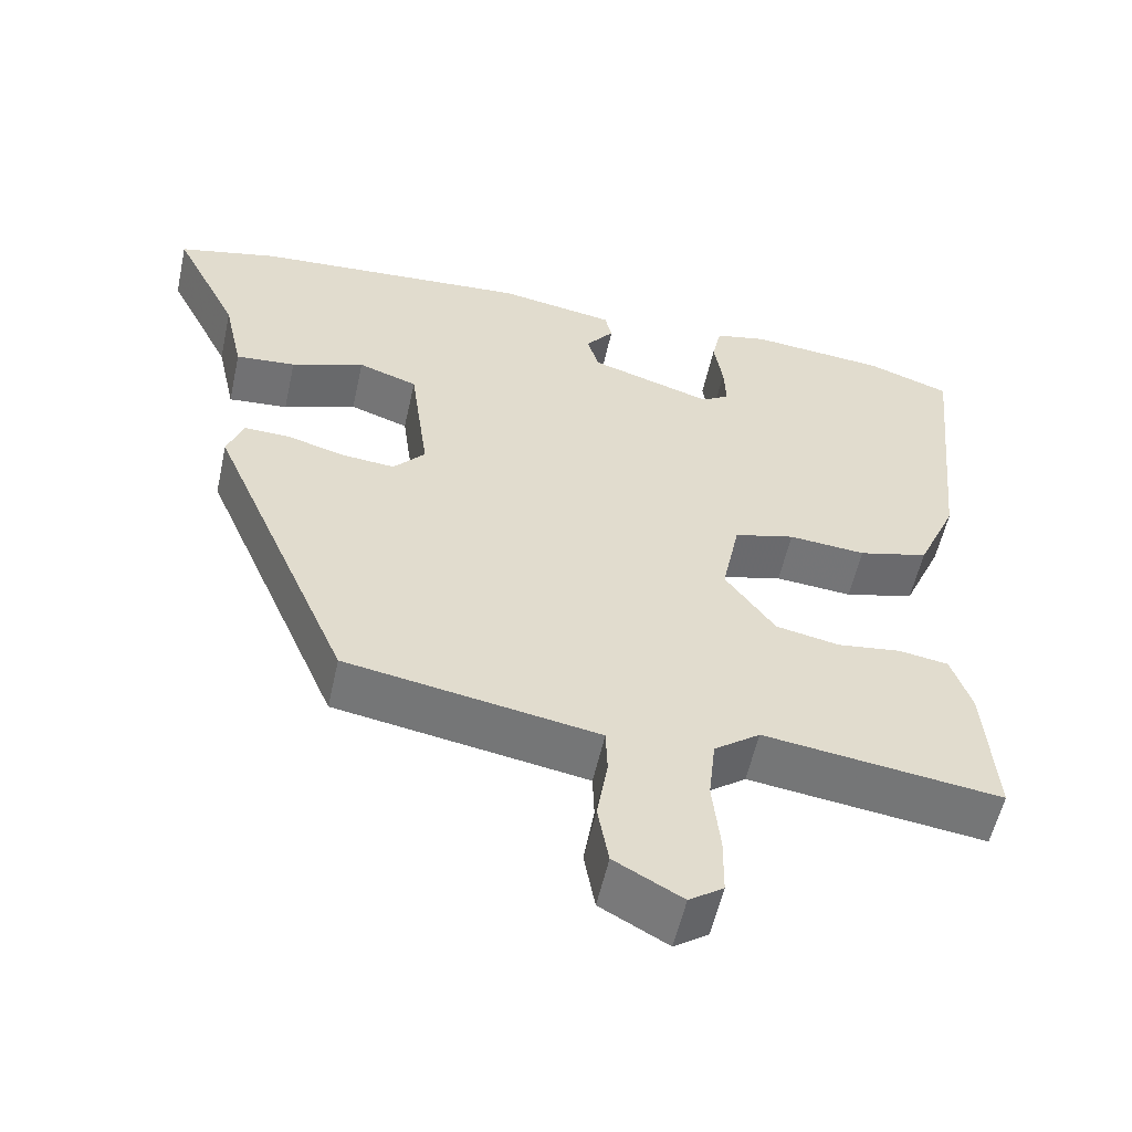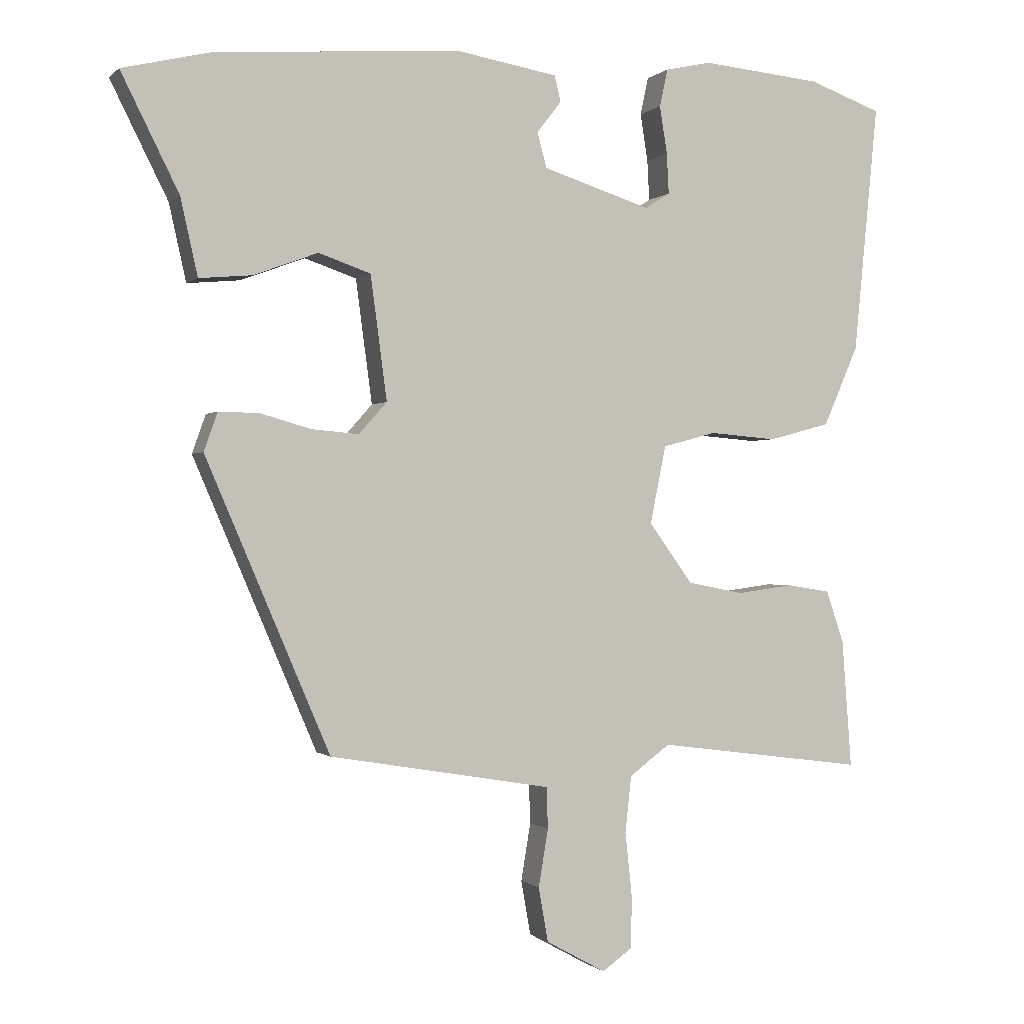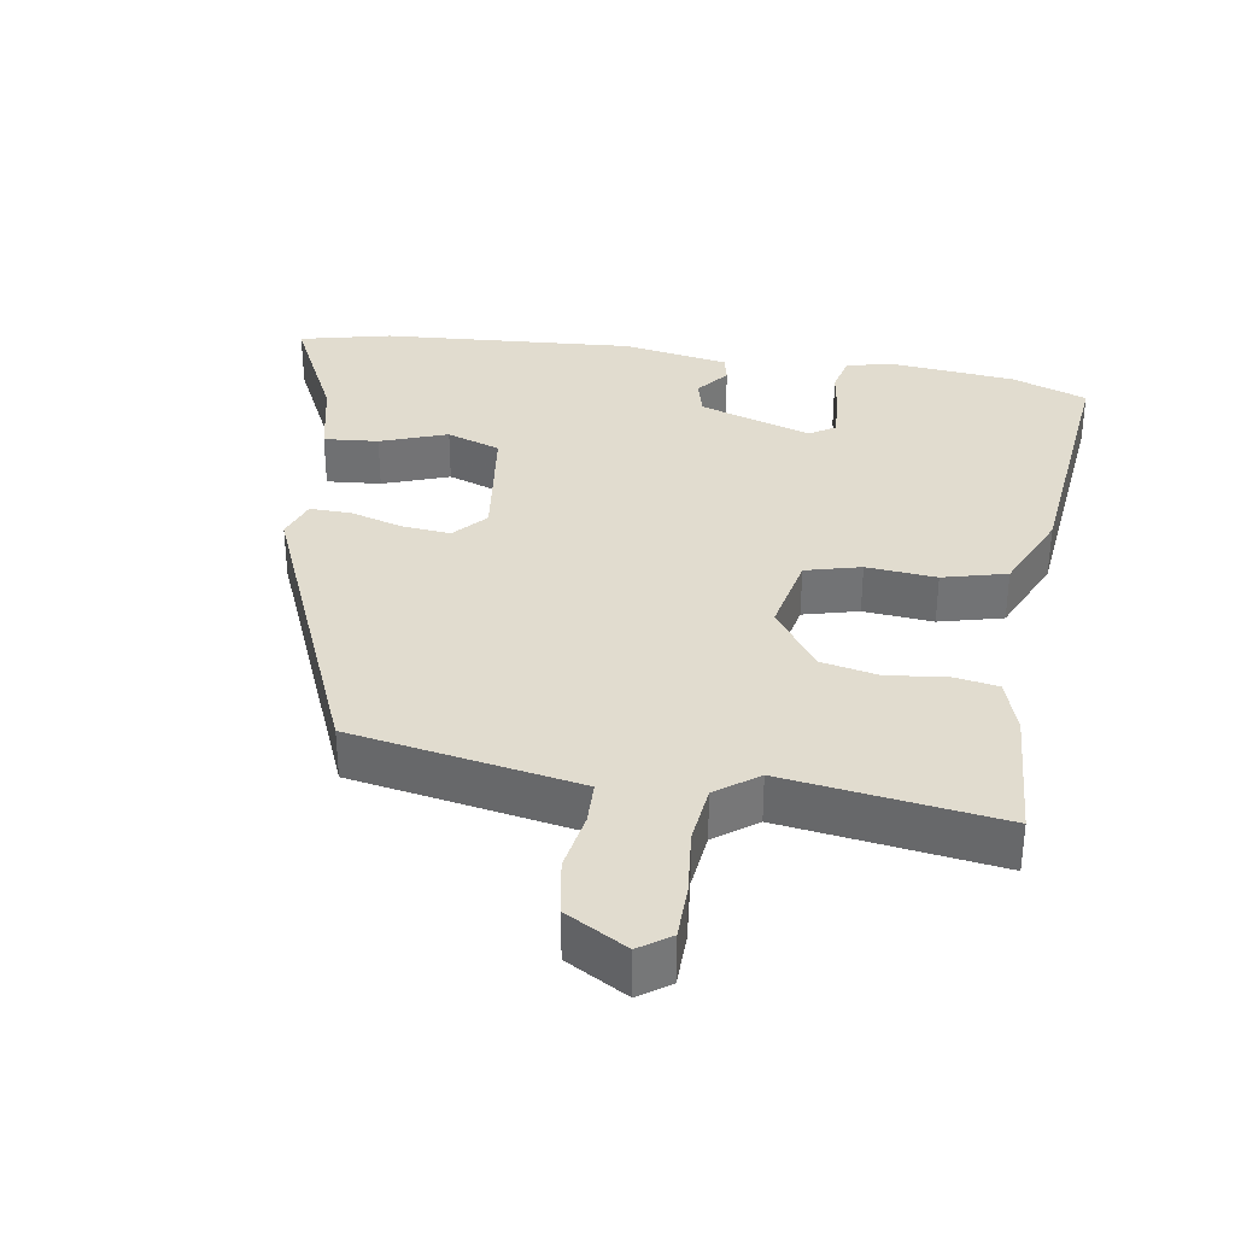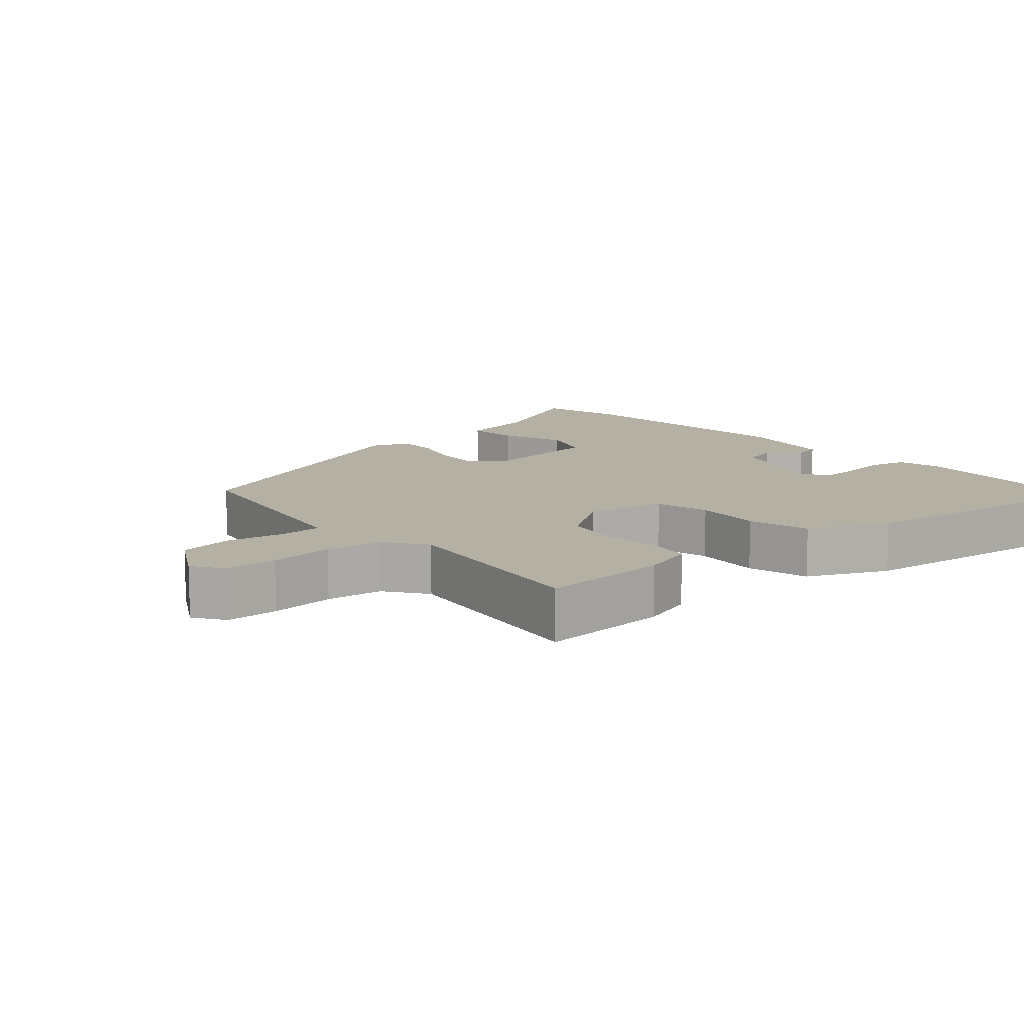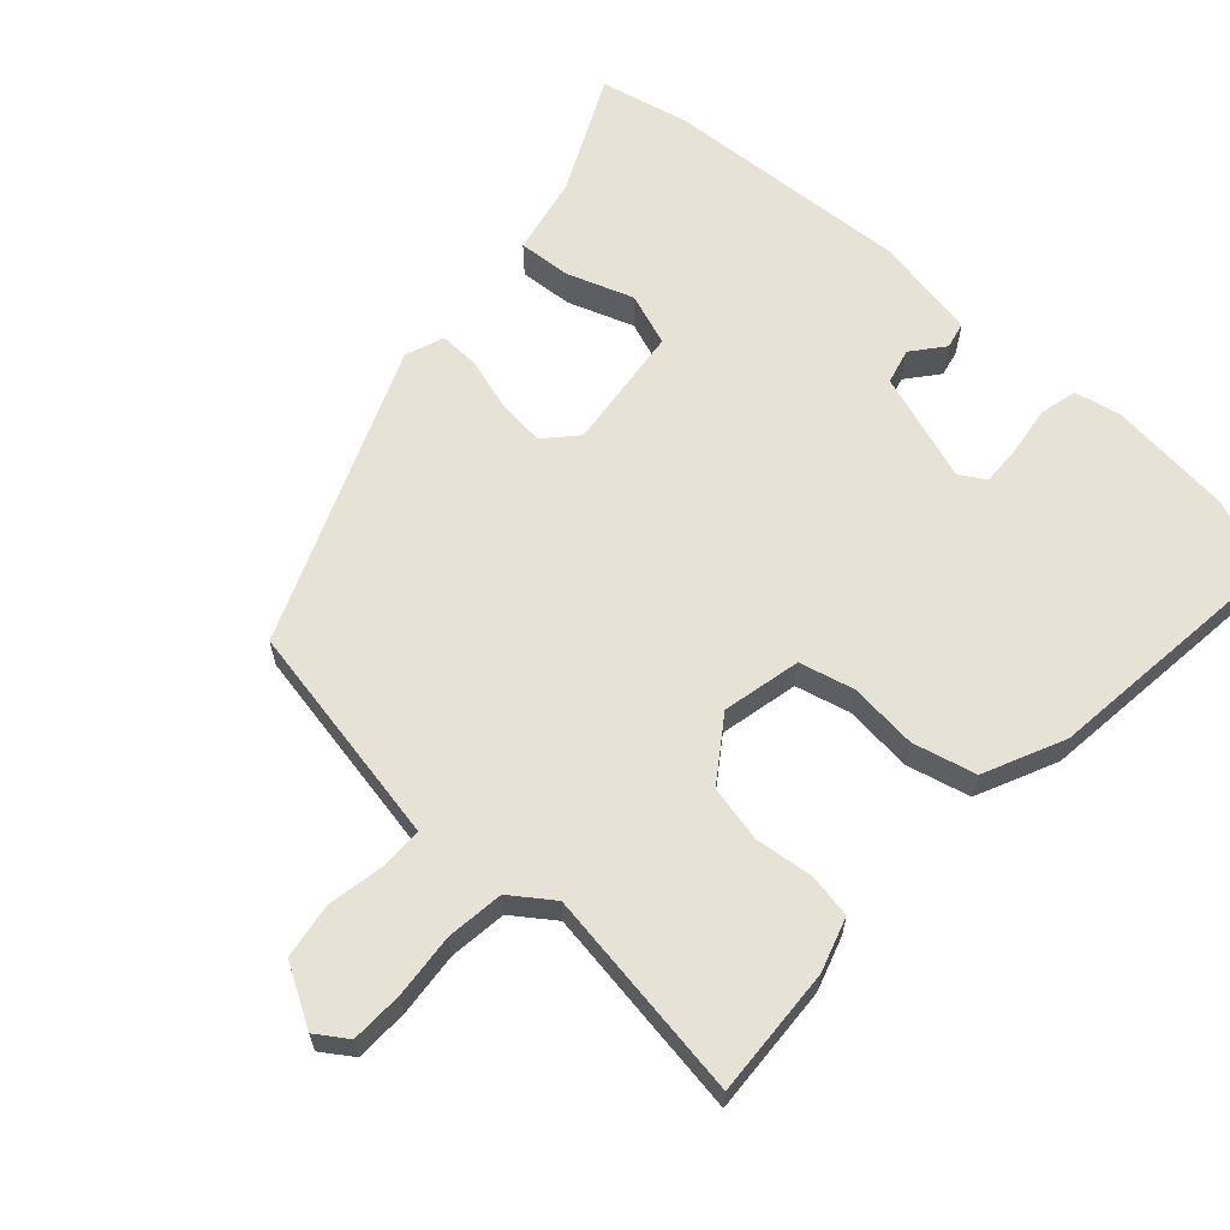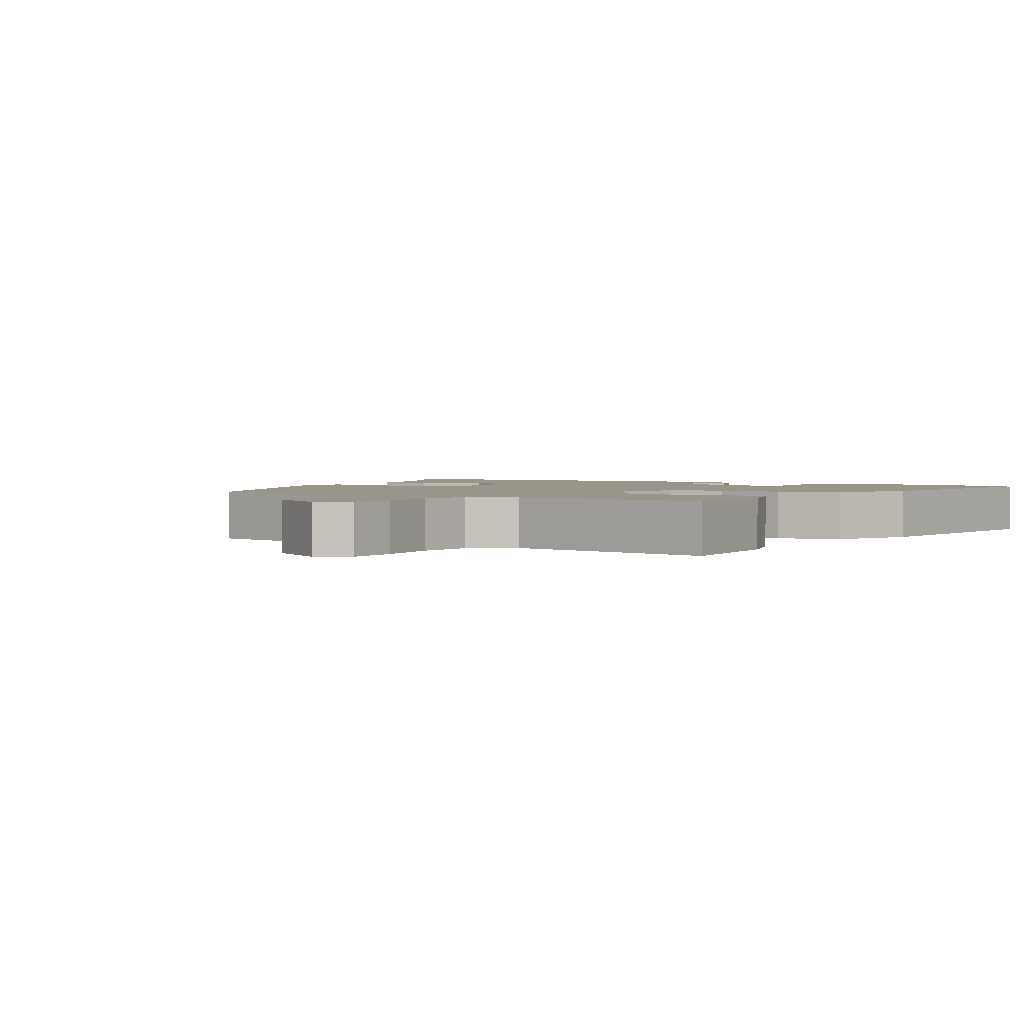
<metadata>
{"format":"obj","ext":"obj","renderer":"f3d","projection":"perspective","resolution":1024,"background":"white","views":[{"elev":-56.1,"azim":167.6,"up":"+Z"},{"elev":-0.5,"azim":159.1,"up":"+Z"},{"elev":34.5,"azim":-170.4,"up":"+Y"},{"elev":11.5,"azim":-130.2,"up":"+Y"},{"elev":63.0,"azim":-136.8,"up":"+Y"},{"elev":2.0,"azim":-147.1,"up":"+Y"}]}
</metadata>
<code>
v 0.497 0.07 0.501
v 0.625 0.07 0.47
v 0.541 0.07 0.302
v 0.516 0.07 0.19
v 0.439 0.07 0.197
v 0.345 0.07 0.232
v 0.269 0.07 0.206
v 0.245 0.07 0.026
v 0.286 0.07 -0.02
v 0.355 0.07 -0.014
v 0.429 0.07 0.007
v 0.488 0.07 0.008
v 0.508 0.07 -0.048
v 0.327 0.07 -0.47
v 0.067 0.07 -0.514
v 0.003 0.07 -0.525
v 0.001 0.07 -0.585
v 0.015 0.07 -0.669
v 0.001 0.07 -0.748
v -0.086 0.07 -0.796
v -0.13 0.07 -0.765
v -0.131 0.07 -0.689
v -0.121 0.07 -0.596
v -0.13 0.07 -0.514
v -0.189 0.07 -0.47
v -0.494 0.07 -0.51
v -0.48 0.07 -0.324
v -0.454 0.07 -0.247
v -0.39 0.07 -0.237
v -0.308 0.07 -0.248
v -0.226 0.07 -0.232
v -0.162 0.07 -0.144
v -0.185 0.07 -0.031
v -0.263 0.07 -0.01
v -0.362 0.07 -0.018
v -0.452 0.07 0.006
v -0.503 0.07 0.122
v -0.539 0.07 0.486
v -0.432 0.07 0.524
v -0.256 0.07 0.54
v -0.189 0.07 0.525
v -0.177 0.07 0.47
v -0.188 0.07 0.401
v -0.191 0.07 0.342
v -0.155 0.07 0.319
v 0.003 0.07 0.369
v 0.017 0.07 0.42
v -0.019 0.07 0.466
v -0.01 0.07 0.504
v 0.139 0.07 0.529
v 0.497 0 0.501
v 0.625 0 0.47
v 0.541 0 0.302
v 0.516 0 0.19
v 0.439 0 0.197
v 0.345 0 0.232
v 0.269 0 0.206
v 0.245 0 0.026
v 0.286 0 -0.02
v 0.355 0 -0.014
v 0.429 0 0.007
v 0.488 0 0.008
v 0.508 0 -0.048
v 0.327 0 -0.47
v 0.067 0 -0.514
v 0.003 0 -0.525
v 0.001 0 -0.585
v 0.015 0 -0.669
v 0.001 0 -0.748
v -0.086 0 -0.796
v -0.13 0 -0.765
v -0.131 0 -0.689
v -0.121 0 -0.596
v -0.13 0 -0.514
v -0.189 0 -0.47
v -0.494 0 -0.51
v -0.48 0 -0.324
v -0.454 0 -0.247
v -0.39 0 -0.237
v -0.308 0 -0.248
v -0.226 0 -0.232
v -0.162 0 -0.144
v -0.185 0 -0.031
v -0.263 0 -0.01
v -0.362 0 -0.018
v -0.452 0 0.006
v -0.503 0 0.122
v -0.539 0 0.486
v -0.432 0 0.524
v -0.256 0 0.54
v -0.189 0 0.525
v -0.177 0 0.47
v -0.188 0 0.401
v -0.191 0 0.342
v -0.155 0 0.319
v 0.003 0 0.369
v 0.017 0 0.42
v -0.019 0 0.466
v -0.01 0 0.504
v 0.139 0 0.529
f 1 2 3
f 50 1 3
f 49 50 3
f 48 49 3
f 47 48 3
f 4 5 6
f 3 4 6
f 47 3 6
f 46 47 6
f 45 46 6 7
f 41 42 43
f 40 41 43
f 39 40 43
f 38 39 43
f 37 38 43
f 36 37 43
f 35 36 43
f 34 35 43
f 34 43 44
f 33 34 44 45
f 28 29 30
f 27 28 30
f 26 27 30
f 25 26 30
f 24 25 30 31
f 21 22 23
f 20 21 23
f 19 20 23
f 18 19 23
f 17 18 23
f 16 17 23 24
f 24 31 32
f 16 24 32
f 15 16 32
f 13 14 15
f 12 13 15
f 11 12 15
f 10 11 15
f 45 7 8
f 33 45 8
f 32 33 8
f 15 32 8
f 15 8 9
f 9 10 15
f 53 52 51
f 53 51 100
f 53 100 99
f 53 99 98
f 53 98 97
f 56 55 54
f 56 54 53
f 56 53 97
f 56 97 96
f 57 56 96 95
f 93 92 91
f 93 91 90
f 93 90 89
f 93 89 88
f 93 88 87
f 93 87 86
f 93 86 85
f 93 85 84
f 94 93 84
f 95 94 84 83
f 80 79 78
f 80 78 77
f 80 77 76
f 80 76 75
f 81 80 75 74
f 73 72 71
f 73 71 70
f 73 70 69
f 73 69 68
f 73 68 67
f 74 73 67 66
f 82 81 74
f 82 74 66
f 82 66 65
f 65 64 63
f 65 63 62
f 65 62 61
f 65 61 60
f 58 57 95
f 58 95 83
f 58 83 82
f 58 82 65
f 59 58 65
f 65 60 59
f 1 51 52 2
f 2 52 53 3
f 3 53 54 4
f 4 54 55 5
f 5 55 56 6
f 6 56 57 7
f 7 57 58 8
f 8 58 59 9
f 9 59 60 10
f 10 60 61 11
f 11 61 62 12
f 12 62 63 13
f 13 63 64 14
f 14 64 65 15
f 15 65 66 16
f 16 66 67 17
f 17 67 68 18
f 18 68 69 19
f 19 69 70 20
f 20 70 71 21
f 21 71 72 22
f 22 72 73 23
f 23 73 74 24
f 24 74 75 25
f 25 75 76 26
f 26 76 77 27
f 27 77 78 28
f 28 78 79 29
f 29 79 80 30
f 30 80 81 31
f 31 81 82 32
f 32 82 83 33
f 33 83 84 34
f 34 84 85 35
f 35 85 86 36
f 36 86 87 37
f 37 87 88 38
f 38 88 89 39
f 39 89 90 40
f 40 90 91 41
f 41 91 92 42
f 42 92 93 43
f 43 93 94 44
f 44 94 95 45
f 45 95 96 46
f 46 96 97 47
f 47 97 98 48
f 48 98 99 49
f 49 99 100 50
f 50 100 51 1

</code>
